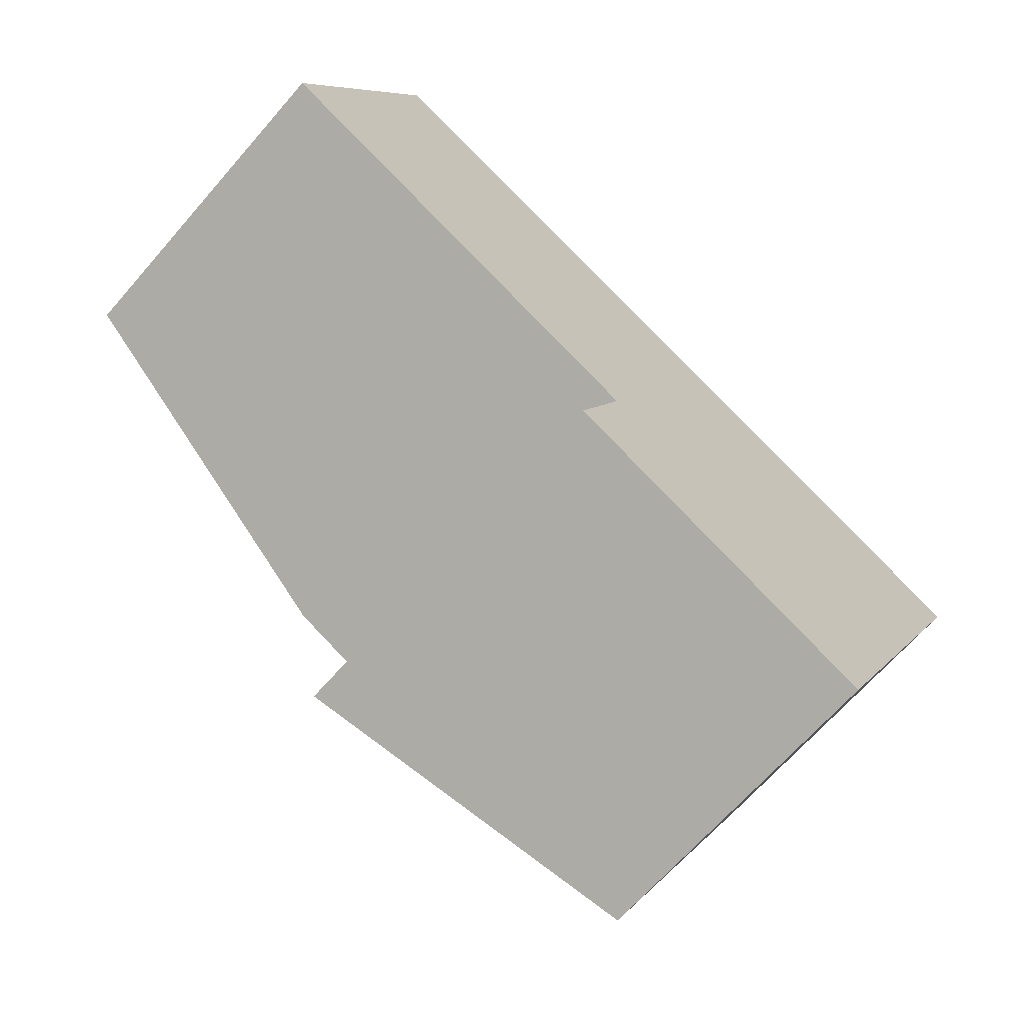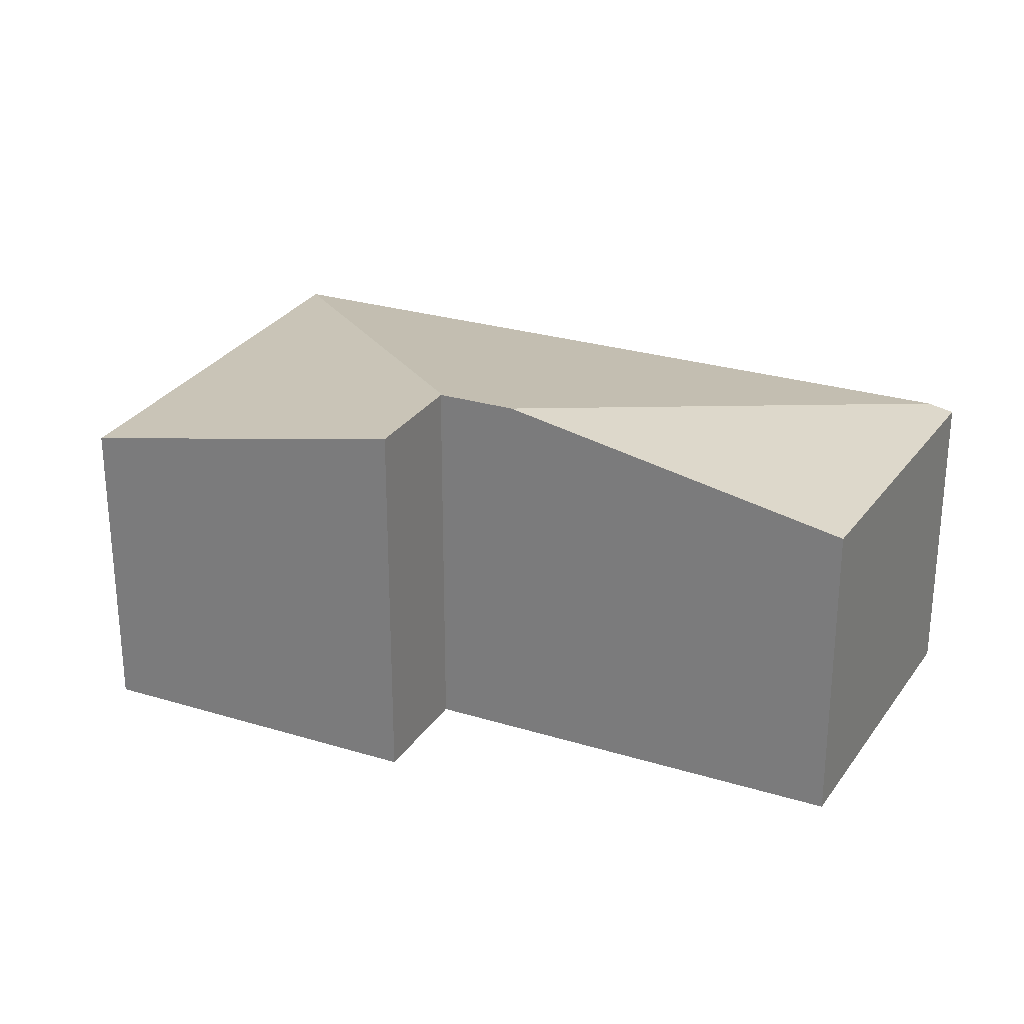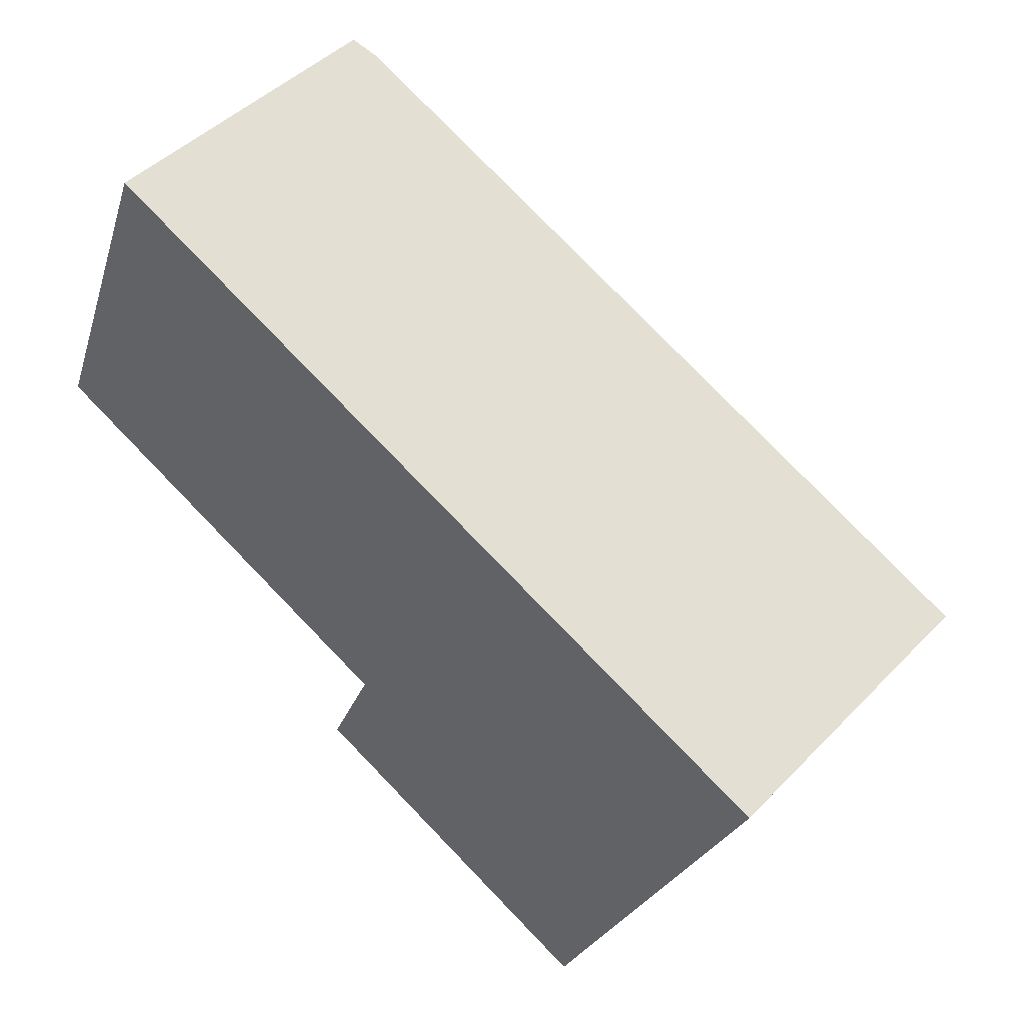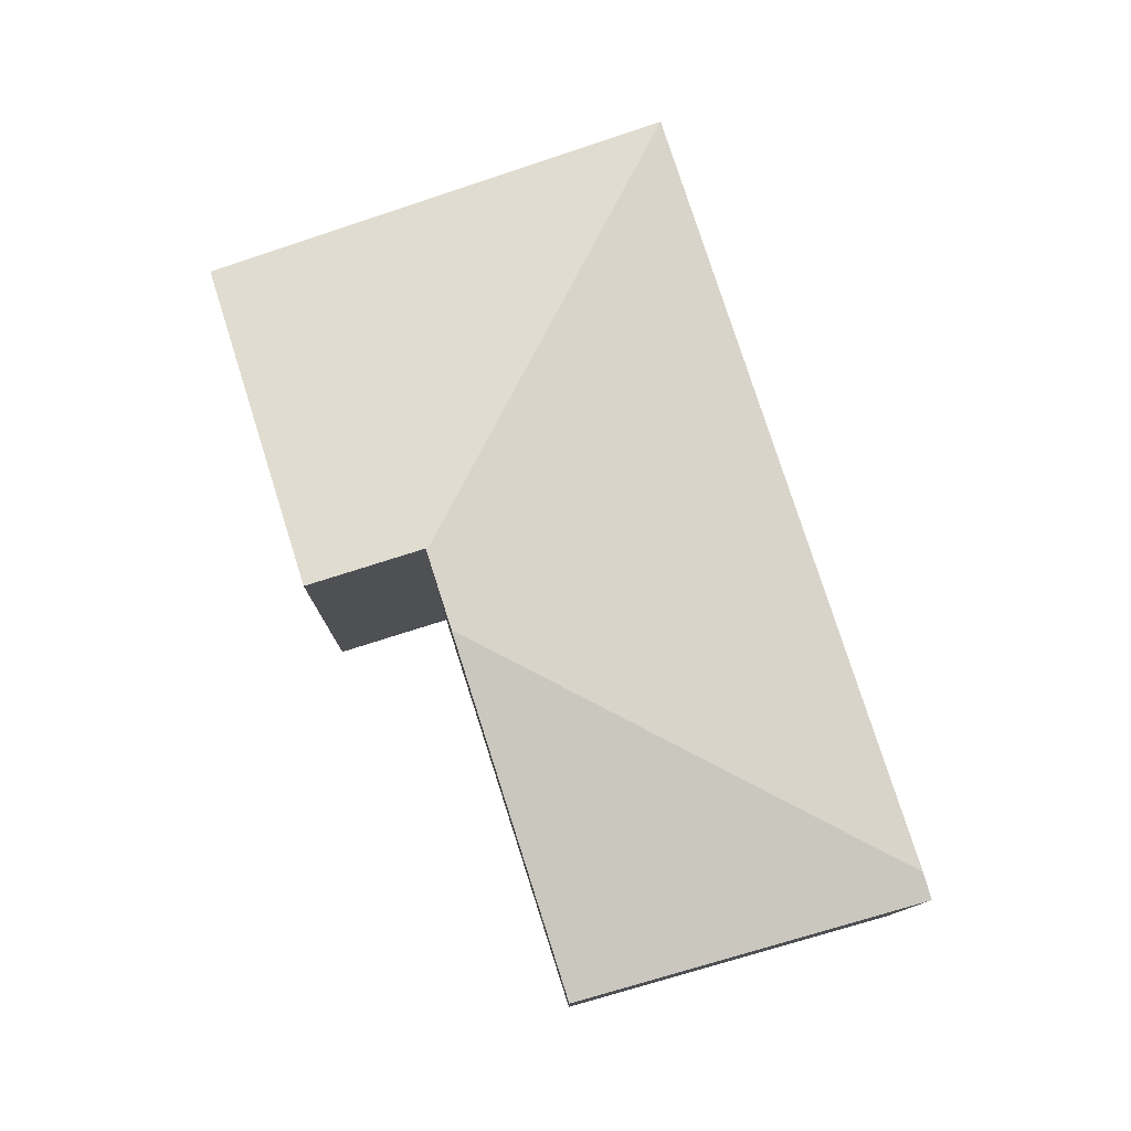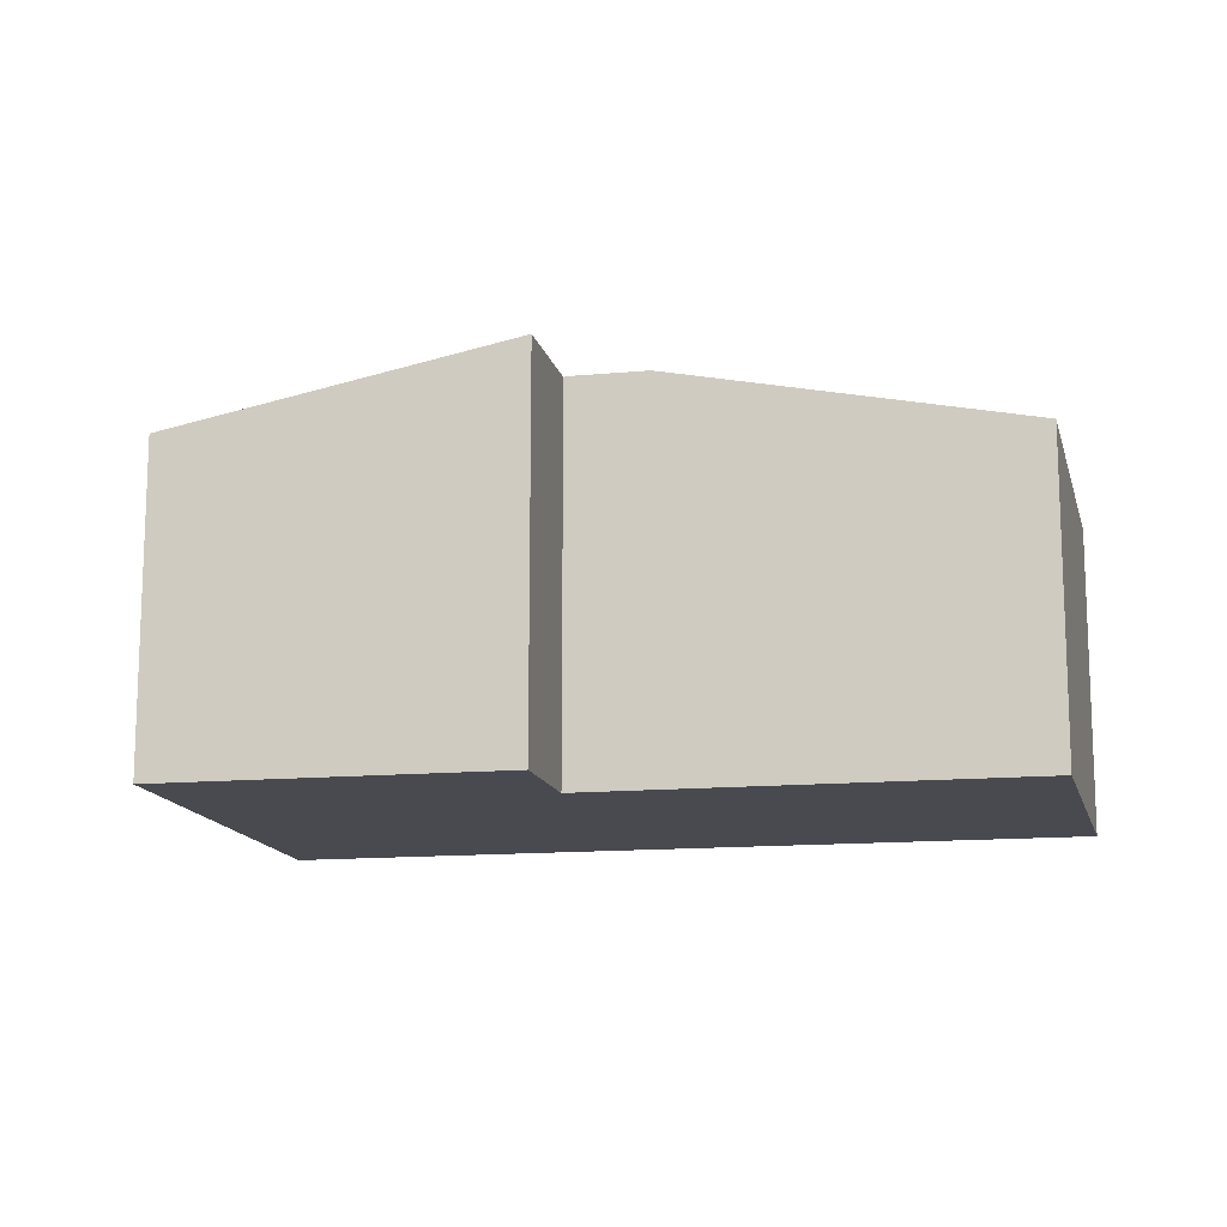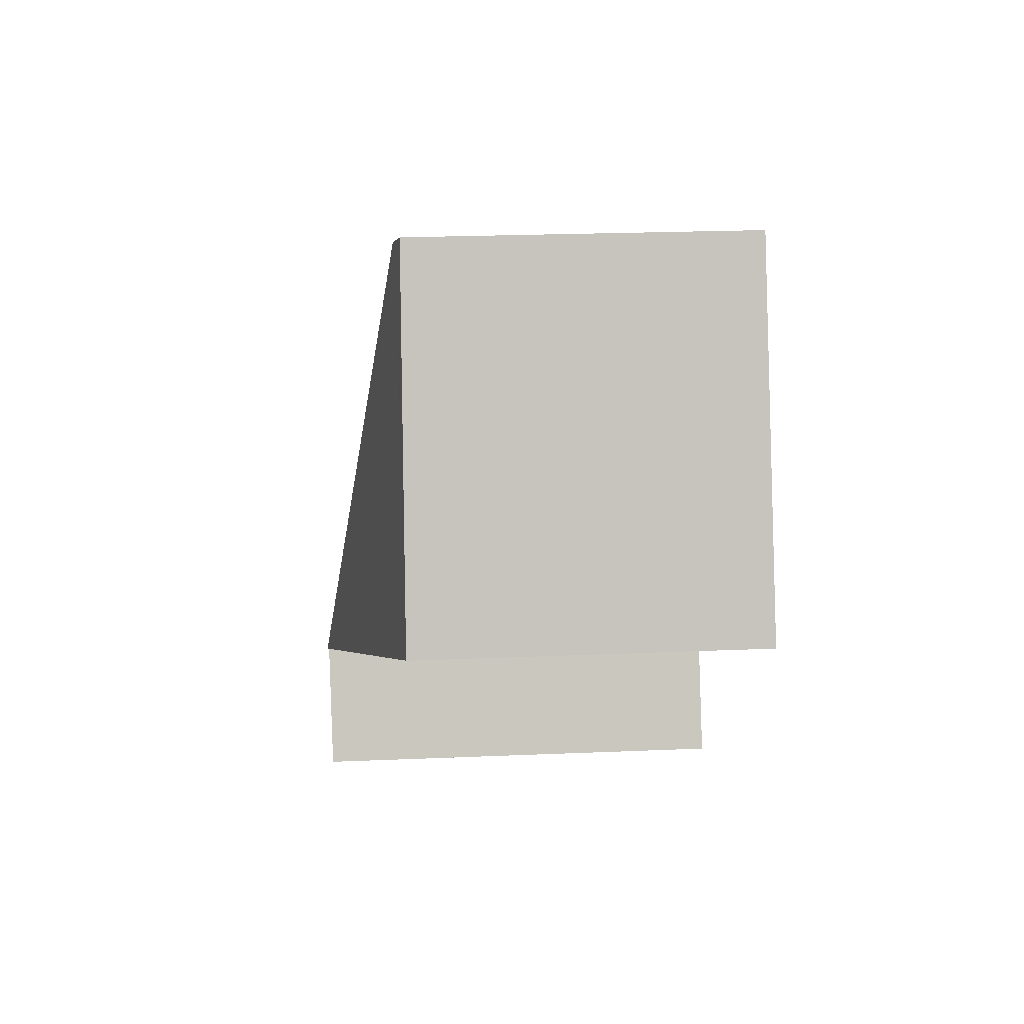
<metadata>
{"format":"obj","ext":"obj","renderer":"f3d","projection":"perspective","resolution":1024,"background":"white","views":[{"elev":-67.2,"azim":-41.1,"up":"+Z"},{"elev":26.7,"azim":-130.7,"up":"+Y"},{"elev":45.2,"azim":40.5,"up":"+Z"},{"elev":78.6,"azim":-84.2,"up":"+Y"},{"elev":-13.6,"azim":-144.5,"up":"+Y"},{"elev":22.3,"azim":-94.3,"up":"+Z"}]}
</metadata>
<code>
v  3.182 3.719 -1.392
v  8.496 3.049 0.034
v  3.881 3.719 -1.698
v  1.499 3.049 3.094
v  3.448 3.706 -2.771
v  3.905 3.714 -1.708
v  6.532 3.049 -4.131
v  1.407 3.03 3.134
v  0.359 3.03 0.912
v  1.259 2.998 3.199
v  0 3.042 1.863e-16
v  3.905 1.046e-16 -1.708
v  3.448 1.697e-16 -2.771
v  3.881 1.04e-16 -1.698
v  0 0 0
v  3.182 8.524e-17 -1.392
v  6.532 2.53e-16 -4.131
v  1.259 -1.959e-16 3.199
v  0.359 -5.584e-17 0.912
v  1.499 -1.895e-16 3.094
v  8.496 -2.082e-18 0.034
v  1.407 -1.919e-16 3.134
g defaultobject
f 1 2 3
f 2 1 4
f 5 6 7
f 2 6 3
f 6 2 7
f 8 9 10
f 9 8 11
f 11 8 1
f 1 8 4
f 5 12 6
f 12 5 13
f 6 14 3
f 14 6 12
f 14 1 3
f 1 14 11
f 11 14 15
f 15 14 16
f 7 13 5
f 13 7 17
f 15 9 11
f 9 15 10
f 10 15 18
f 18 15 19
f 8 2 4
f 2 8 10
f 2 10 18
f 2 18 20
f 2 20 21
f 20 18 22
f 21 7 2
f 7 21 17
f 19 22 18
f 22 19 20
f 20 19 21
f 21 19 15
f 21 15 16
f 21 16 14
f 21 14 12
f 21 12 13
f 21 13 17

</code>
